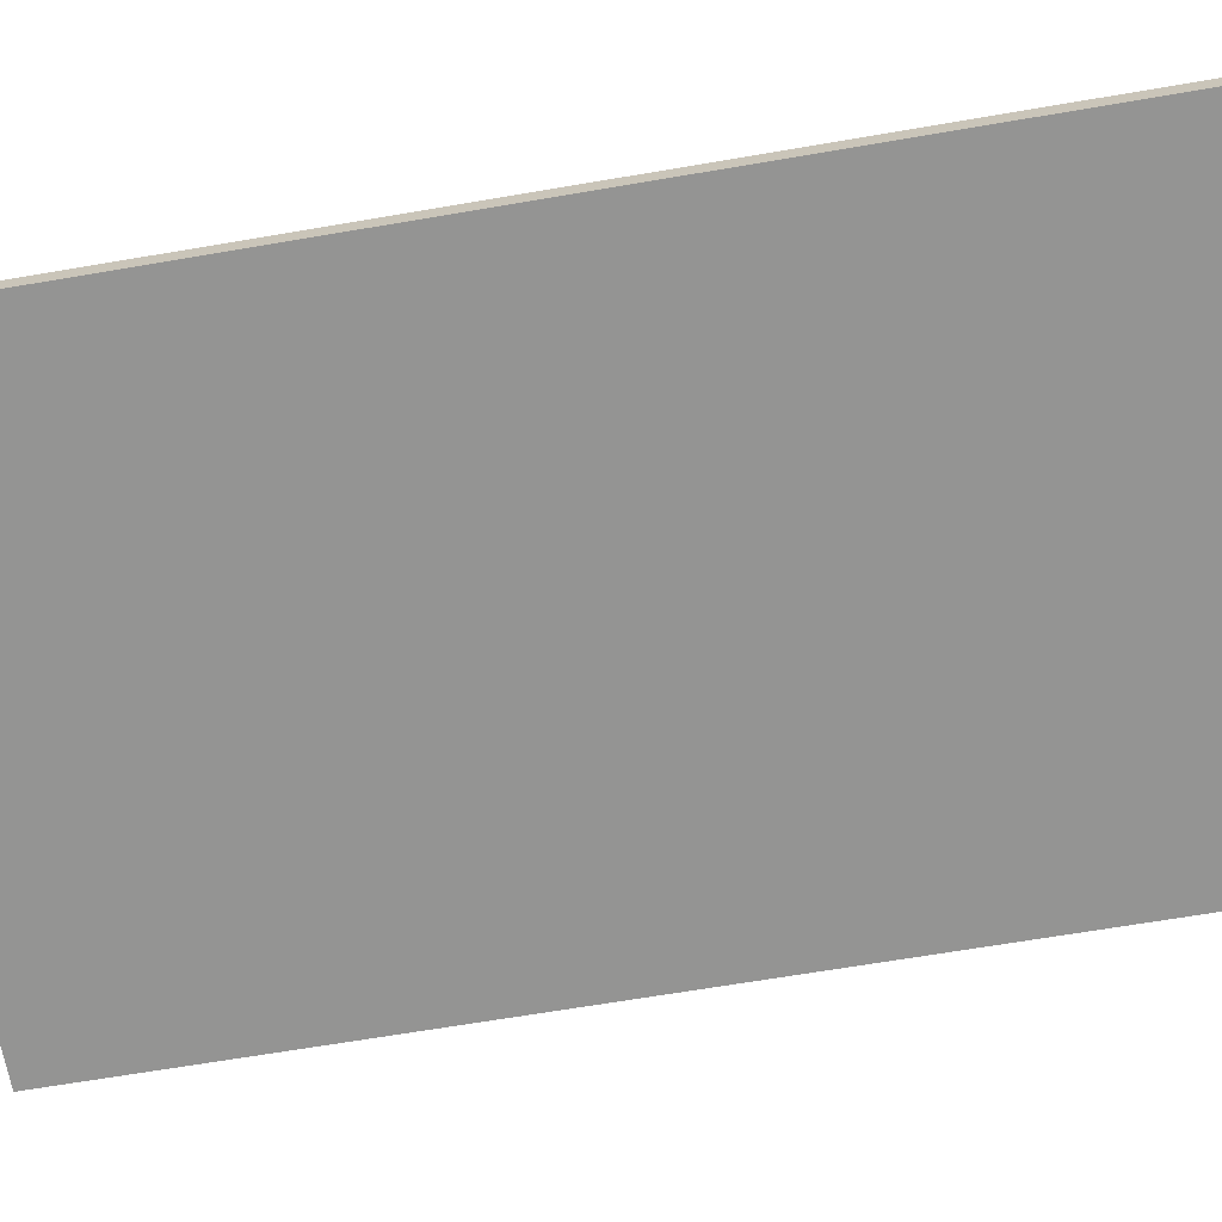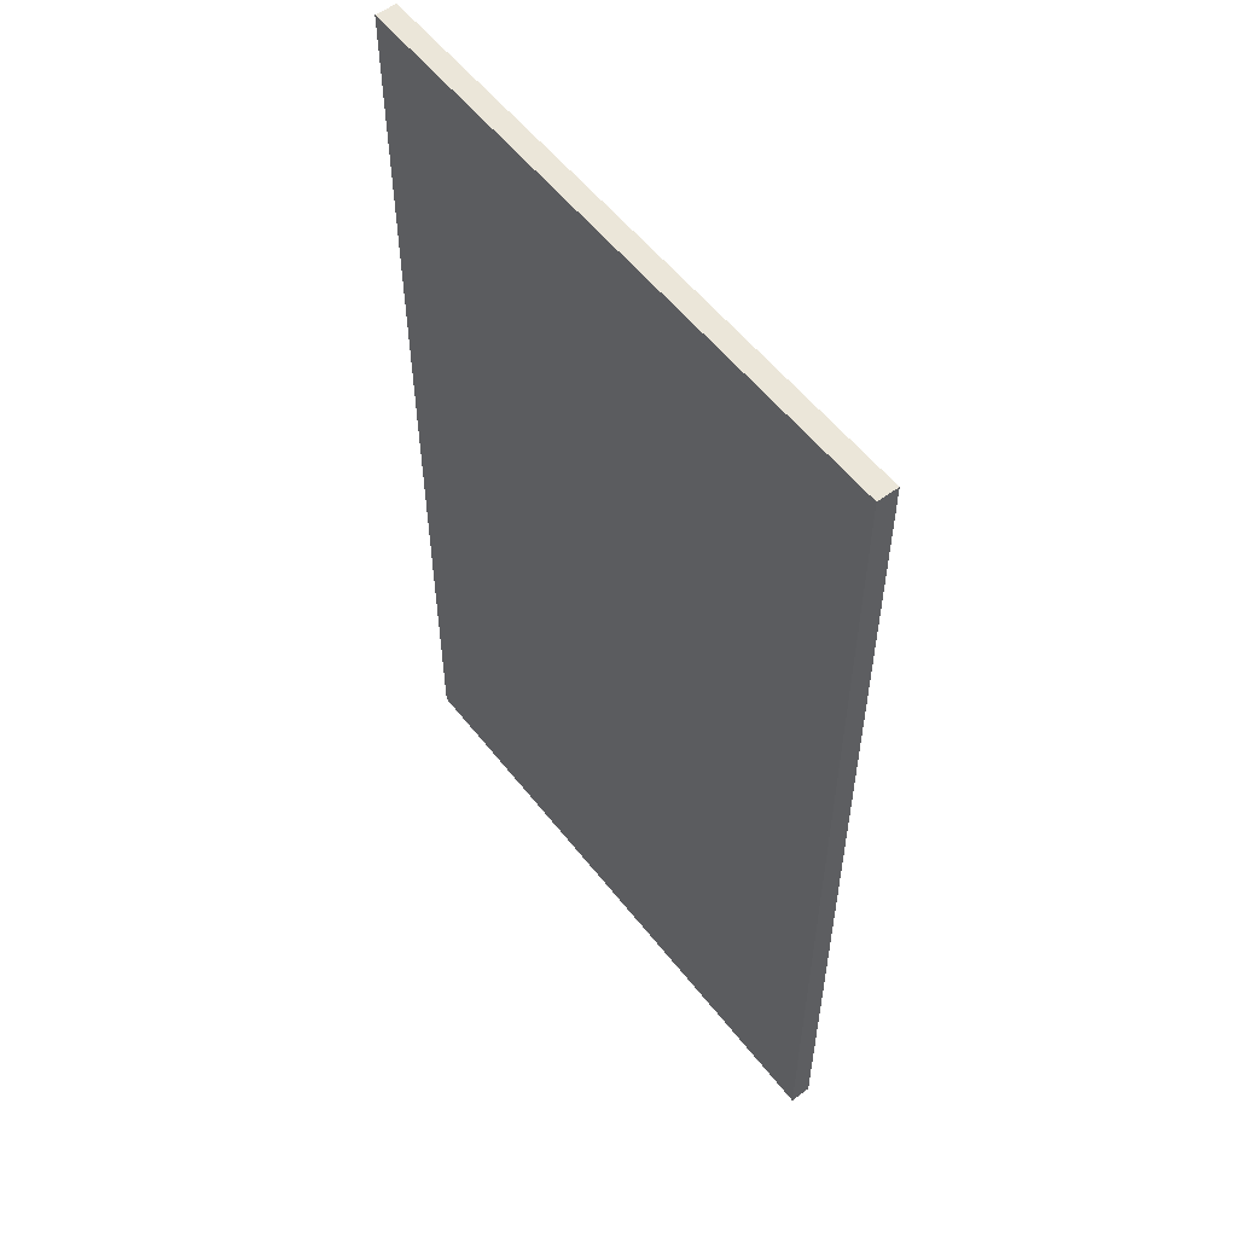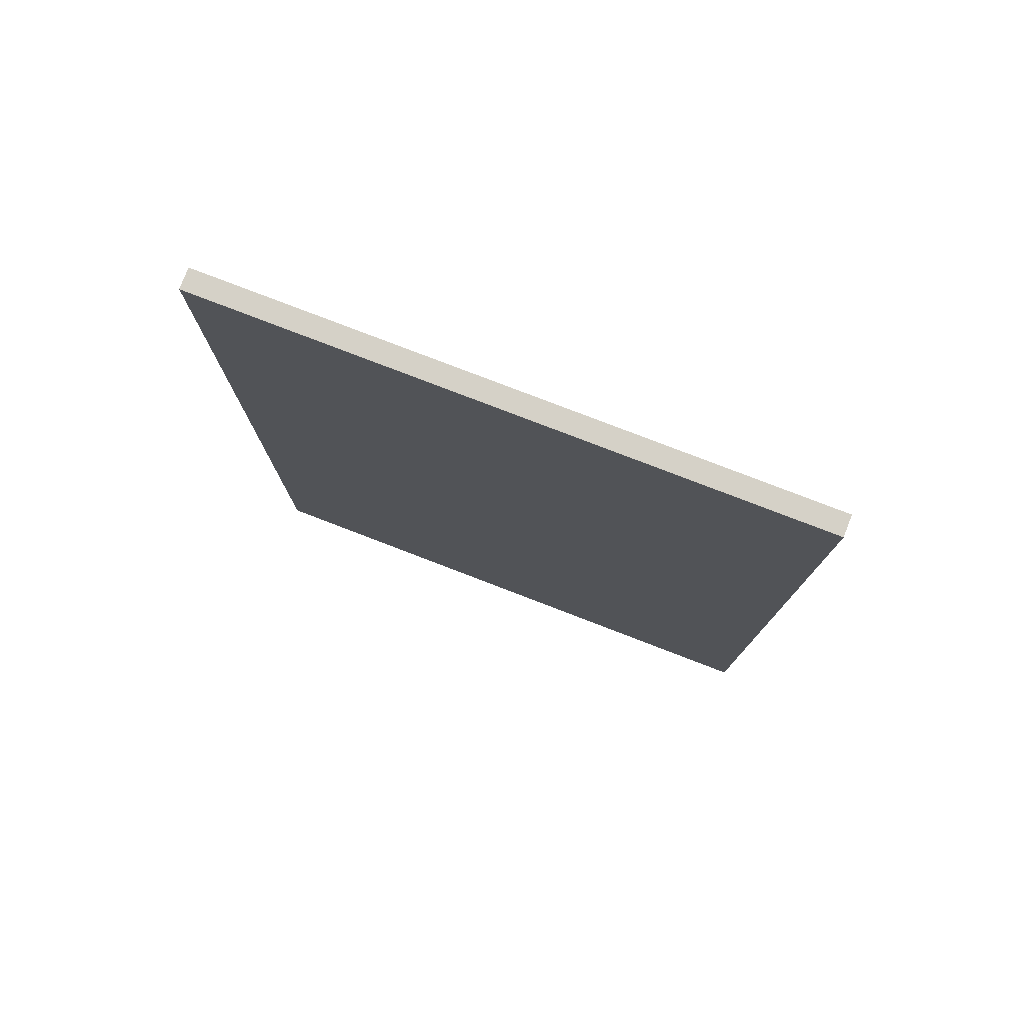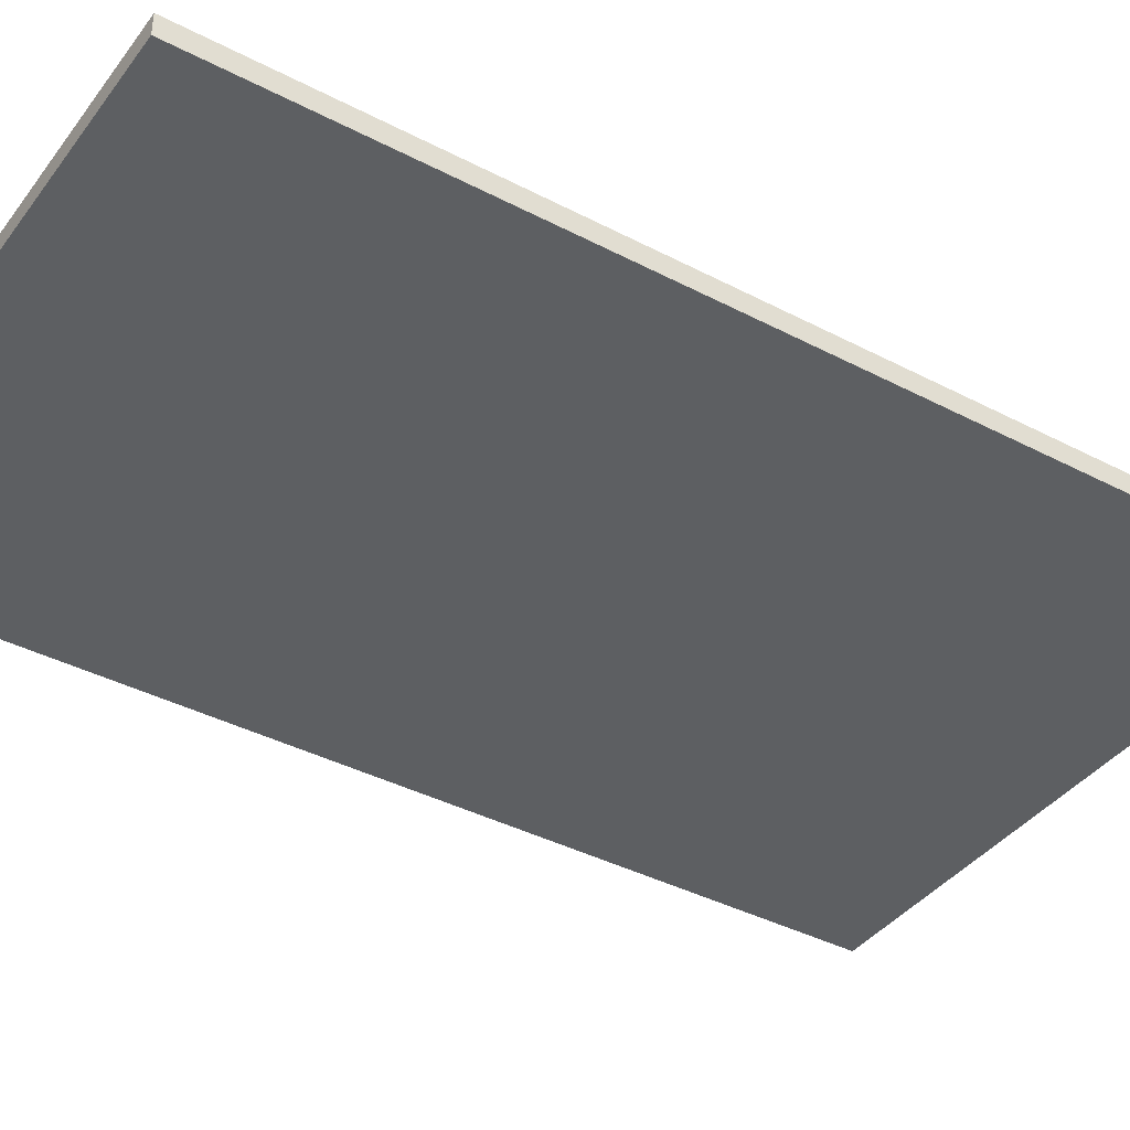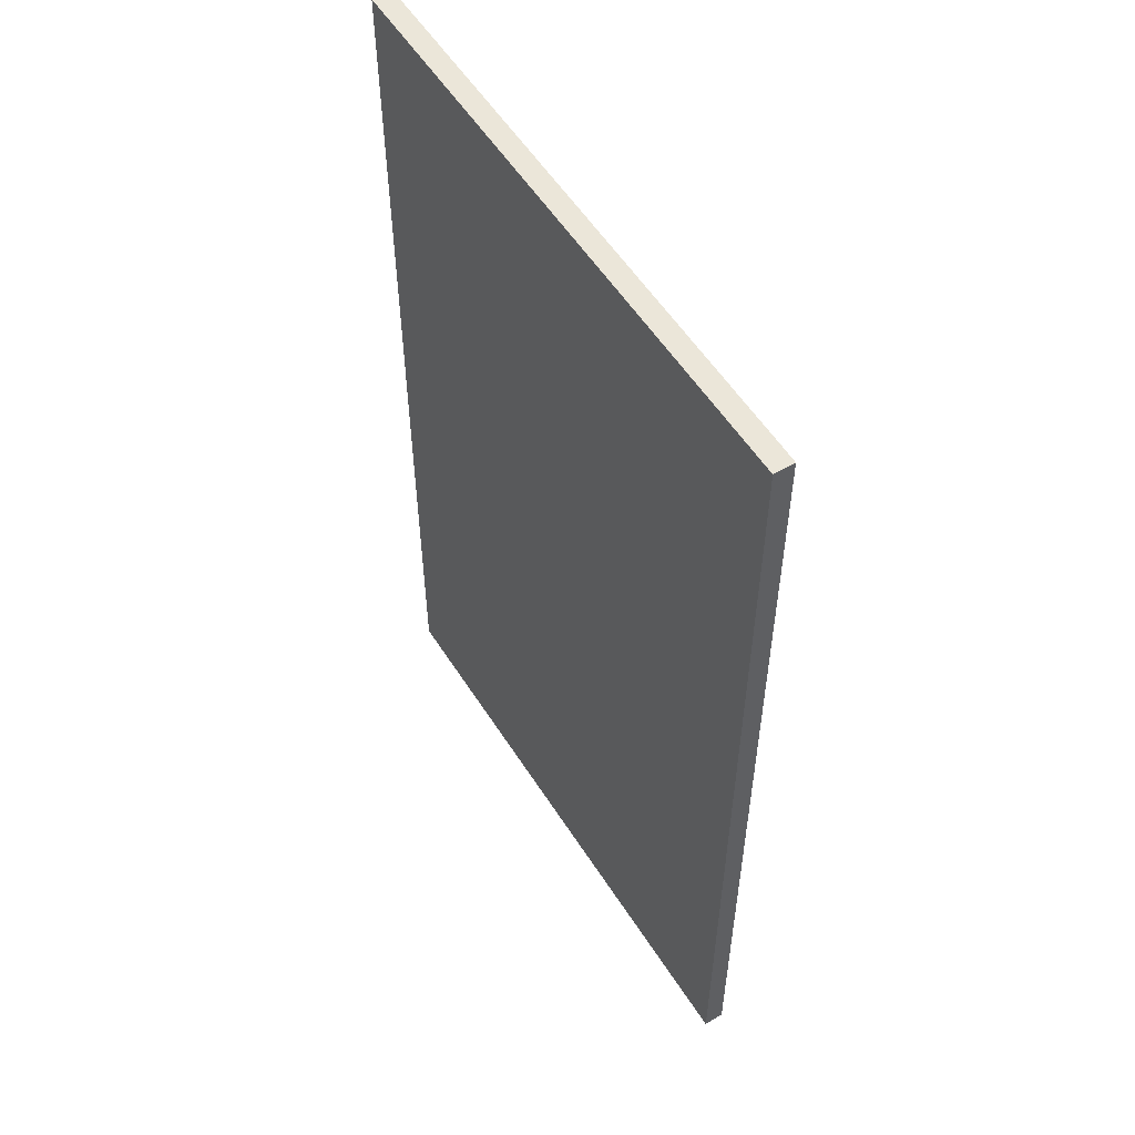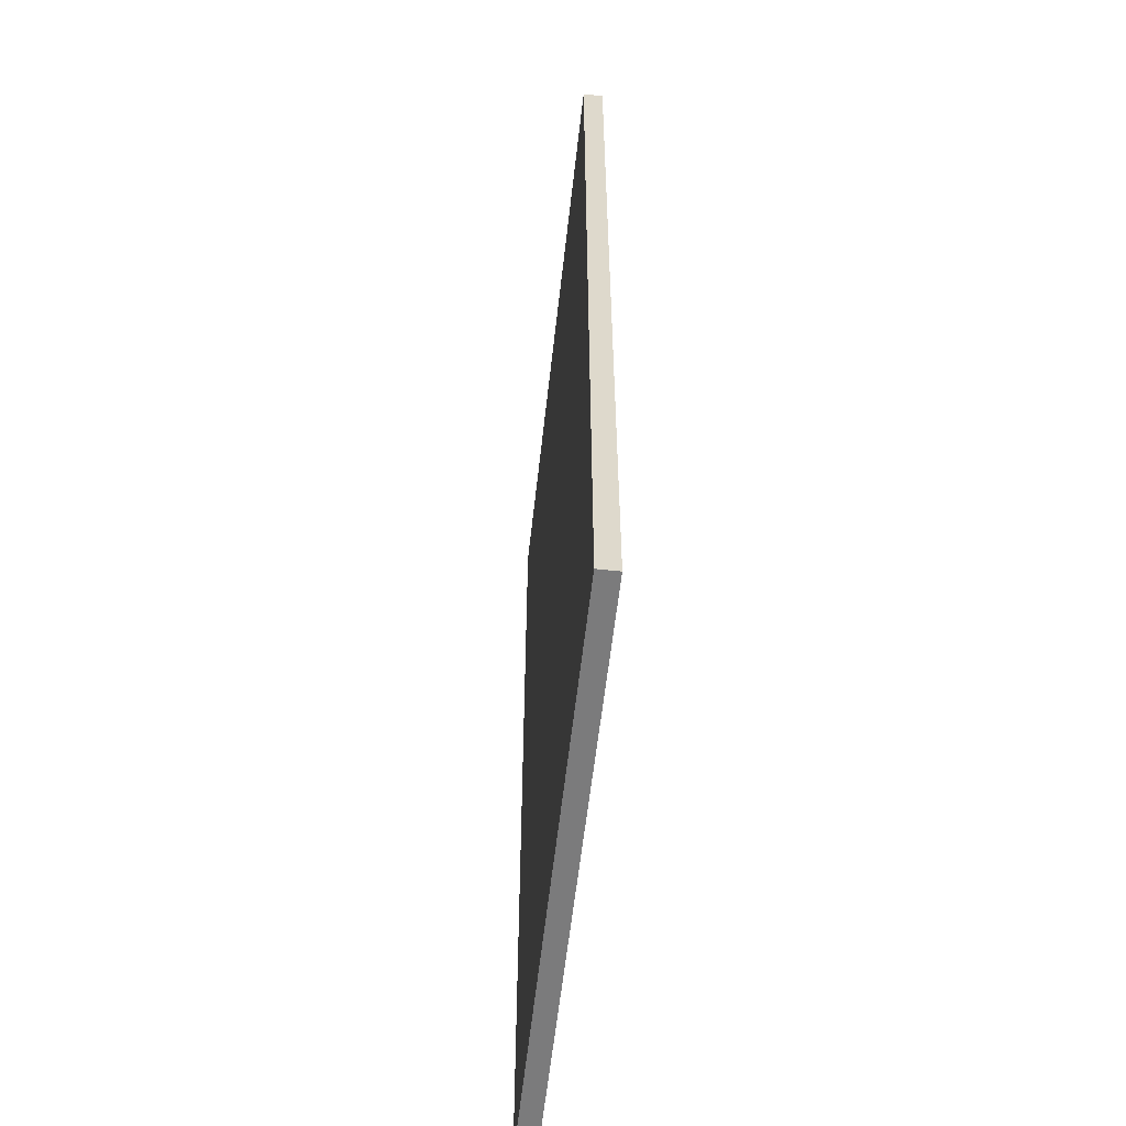
<metadata>
{"format":"obj","ext":"obj","renderer":"f3d","projection":"perspective","resolution":1024,"background":"white","views":[{"elev":-67.0,"azim":-80.3,"up":"+Z"},{"elev":55.6,"azim":52.6,"up":"+Y"},{"elev":79.1,"azim":21.0,"up":"+Y"},{"elev":-39.5,"azim":-123.0,"up":"+Z"},{"elev":55.4,"azim":-122.0,"up":"+Y"},{"elev":-58.5,"azim":83.7,"up":"+Y"}]}
</metadata>
<code>
o
v 0 2 0
v 0 2 -0.1
v 0 6.8 0
v 0 6.8 -0.1
v 2.9 2 0
v 2.9 2 -0.1
v 2.9 6.8 0
v 2.9 6.8 -0.1
v 0 2 0
v 0 6.8 0
v 0.7 5.6 0
v 0.7 6 0
v 0.8 5.4 0
v 0.8 5.6 0
v 0.8 5.9 0
v 0.9 5.2 0
v 0.9 5.4 0
v 0.9 5.6 0
v 1 4.9 0
v 1 5.2 0
v 1 5.4 0
v 1.1 4.7 0
v 1.1 4.9 0
v 1.1 5.2 0
v 1.2 4.4 0
v 1.2 4.7 0
v 1.2 4.9 0
v 1.2 5 0
v 1.2 5.8 0
v 1.3 4.1 0
v 1.3 4.4 0
v 1.3 4.7 0
v 1.4 3.9 0
v 1.4 4.1 0
v 1.4 4.4 0
v 1.4 5.2 0
v 1.4 5.6 0
v 1.6 3.9 0
v 1.6 4.1 0
v 1.6 4.4 0
v 1.7 4.1 0
v 1.7 4.4 0
v 1.7 4.7 0
v 1.8 4.4 0
v 1.8 4.7 0
v 1.8 4.9 0
v 1.8 5 0
v 1.8 5.2 0
v 1.8 5.6 0
v 1.8 5.8 0
v 1.9 4.7 0
v 1.9 4.9 0
v 1.9 5.2 0
v 2 4.9 0
v 2 5.2 0
v 2 5.4 0
v 2.1 5.2 0
v 2.1 5.4 0
v 2.1 5.6 0
v 2.2 5.4 0
v 2.2 5.6 0
v 2.2 5.9 0
v 2.3 5.6 0
v 2.3 6 0
v 2.9 2 0
v 2.9 6.8 0
v 0 2 -0.1
v 0 6.8 -0.1
v 0.7 5.6 -0.1
v 0.7 6 -0.1
v 0.8 5.4 -0.1
v 0.8 5.6 -0.1
v 0.8 5.9 -0.1
v 0.9 5.2 -0.1
v 0.9 5.4 -0.1
v 0.9 5.6 -0.1
v 1 4.9 -0.1
v 1 5.2 -0.1
v 1 5.4 -0.1
v 1.1 4.7 -0.1
v 1.1 4.9 -0.1
v 1.1 5.2 -0.1
v 1.2 4.4 -0.1
v 1.2 4.7 -0.1
v 1.2 4.9 -0.1
v 1.2 5 -0.1
v 1.2 5.8 -0.1
v 1.3 4.1 -0.1
v 1.3 4.4 -0.1
v 1.3 4.7 -0.1
v 1.4 3.9 -0.1
v 1.4 4.1 -0.1
v 1.4 4.4 -0.1
v 1.4 5.2 -0.1
v 1.4 5.6 -0.1
v 1.6 3.9 -0.1
v 1.6 4.1 -0.1
v 1.6 4.4 -0.1
v 1.7 4.1 -0.1
v 1.7 4.4 -0.1
v 1.7 4.7 -0.1
v 1.8 4.4 -0.1
v 1.8 4.7 -0.1
v 1.8 4.9 -0.1
v 1.8 5 -0.1
v 1.8 5.2 -0.1
v 1.8 5.6 -0.1
v 1.8 5.8 -0.1
v 1.9 4.7 -0.1
v 1.9 4.9 -0.1
v 1.9 5.2 -0.1
v 2 4.9 -0.1
v 2 5.2 -0.1
v 2 5.4 -0.1
v 2.1 5.2 -0.1
v 2.1 5.4 -0.1
v 2.1 5.6 -0.1
v 2.2 5.4 -0.1
v 2.2 5.6 -0.1
v 2.2 5.9 -0.1
v 2.3 5.6 -0.1
v 2.3 6 -0.1
v 2.9 2 -0.1
v 2.9 6.8 -0.1
v 0 2 0
v 2.9 2 0
v 0 2 -0.1
v 2.9 2 -0.1
v 0 6.8 0
v 2.9 6.8 0
v 0 6.8 -0.1
v 2.9 6.8 -0.1
f 3 2 1
f 4 2 3
f 5 6 7
f 7 6 8
f 11 10 9
f 12 10 11
f 13 11 9
f 14 12 11
f 14 11 13
f 15 12 14
f 16 13 9
f 17 14 13
f 17 13 16
f 18 15 14
f 18 14 17
f 19 16 9
f 20 17 16
f 20 16 19
f 21 18 17
f 21 17 20
f 22 19 9
f 23 20 19
f 23 19 22
f 24 21 20
f 24 20 23
f 25 22 9
f 26 23 22
f 26 22 25
f 27 24 23
f 27 23 26
f 28 24 27
f 29 15 18
f 29 24 28
f 29 18 21
f 29 21 24
f 30 25 9
f 31 26 25
f 31 25 30
f 32 28 27
f 32 26 31
f 32 27 26
f 33 30 9
f 34 31 30
f 34 30 33
f 35 32 31
f 35 31 34
f 36 29 28
f 37 29 36
f 38 33 9
f 38 34 33
f 39 35 34
f 39 34 38
f 40 32 35
f 40 35 39
f 41 39 38
f 41 40 39
f 42 32 40
f 42 40 41
f 43 28 32
f 43 32 42
f 44 42 41
f 44 43 42
f 45 28 43
f 45 43 44
f 46 28 45
f 47 36 28
f 47 28 46
f 48 37 36
f 48 36 47
f 49 29 37
f 49 37 48
f 50 15 29
f 50 29 49
f 51 46 45
f 51 45 44
f 52 48 47
f 52 46 51
f 52 49 48
f 52 50 49
f 52 47 46
f 53 50 52
f 54 52 51
f 54 53 52
f 55 50 53
f 55 53 54
f 56 50 55
f 57 55 54
f 57 56 55
f 58 50 56
f 58 56 57
f 59 50 58
f 60 58 57
f 60 59 58
f 61 50 59
f 61 59 60
f 62 12 15
f 62 50 61
f 62 15 50
f 63 61 60
f 63 62 61
f 64 10 12
f 64 62 63
f 64 12 62
f 65 63 60
f 65 57 54
f 65 64 63
f 65 54 51
f 65 38 9
f 65 60 57
f 65 44 41
f 65 41 38
f 65 51 44
f 66 10 64
f 66 64 65
f 67 68 69
f 69 68 70
f 67 69 71
f 69 70 72
f 71 69 72
f 72 70 73
f 67 71 74
f 71 72 75
f 74 71 75
f 72 73 76
f 75 72 76
f 67 74 77
f 74 75 78
f 77 74 78
f 75 76 79
f 78 75 79
f 67 77 80
f 77 78 81
f 80 77 81
f 78 79 82
f 81 78 82
f 67 80 83
f 80 81 84
f 83 80 84
f 81 82 85
f 84 81 85
f 85 82 86
f 76 73 87
f 86 82 87
f 79 76 87
f 82 79 87
f 67 83 88
f 83 84 89
f 88 83 89
f 85 86 90
f 89 84 90
f 84 85 90
f 67 88 91
f 88 89 92
f 91 88 92
f 89 90 93
f 92 89 93
f 86 87 94
f 94 87 95
f 67 91 96
f 91 92 96
f 92 93 97
f 96 92 97
f 93 90 98
f 97 93 98
f 96 97 99
f 97 98 99
f 98 90 100
f 99 98 100
f 90 86 101
f 100 90 101
f 99 100 102
f 100 101 102
f 101 86 103
f 102 101 103
f 103 86 104
f 86 94 105
f 104 86 105
f 94 95 106
f 105 94 106
f 95 87 107
f 106 95 107
f 87 73 108
f 107 87 108
f 103 104 109
f 102 103 109
f 105 106 110
f 109 104 110
f 106 107 110
f 107 108 110
f 104 105 110
f 110 108 111
f 109 110 112
f 110 111 112
f 111 108 113
f 112 111 113
f 113 108 114
f 112 113 115
f 113 114 115
f 114 108 116
f 115 114 116
f 116 108 117
f 115 116 118
f 116 117 118
f 117 108 119
f 118 117 119
f 73 70 120
f 119 108 120
f 108 73 120
f 118 119 121
f 119 120 121
f 70 68 122
f 121 120 122
f 120 70 122
f 118 121 123
f 112 115 123
f 121 122 123
f 109 112 123
f 67 96 123
f 115 118 123
f 99 102 123
f 96 99 123
f 102 109 123
f 122 68 124
f 123 122 124
f 127 126 125
f 128 126 127
f 129 130 131
f 131 130 132

</code>
